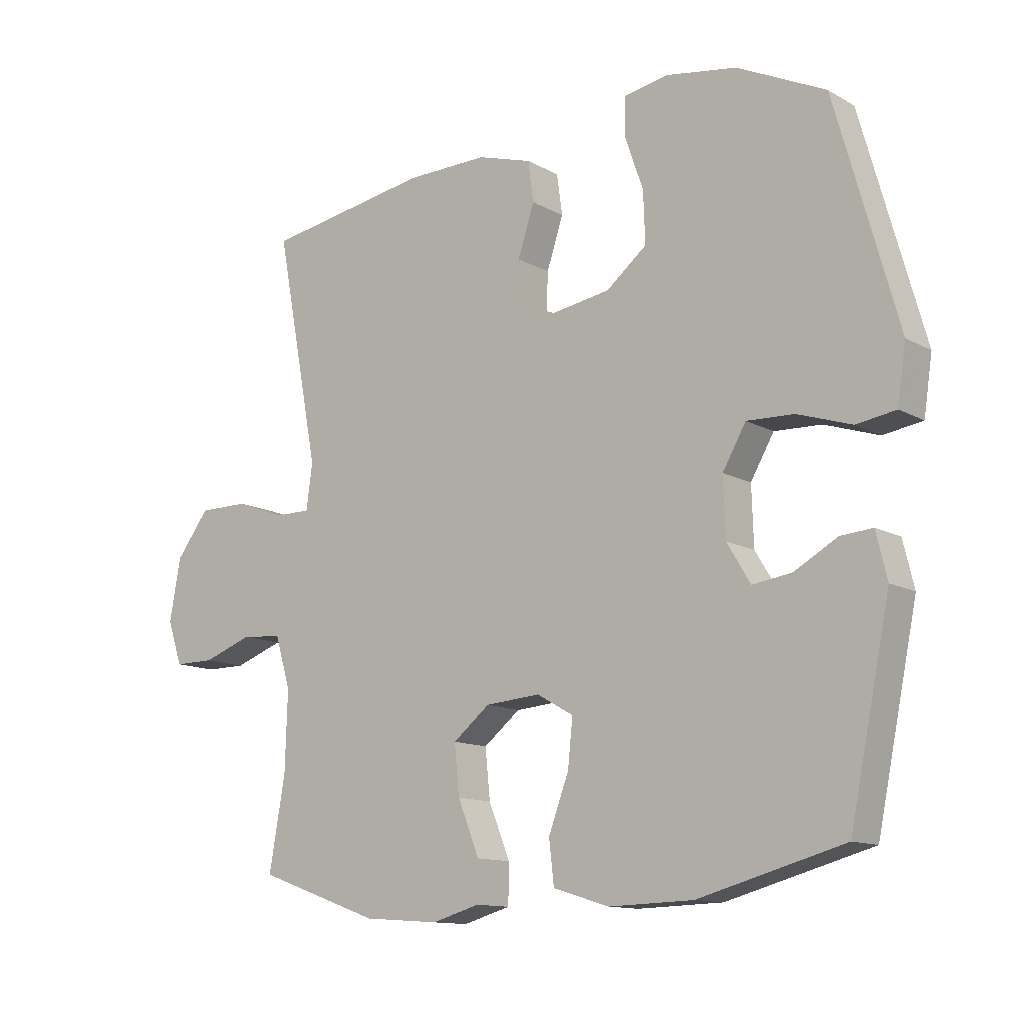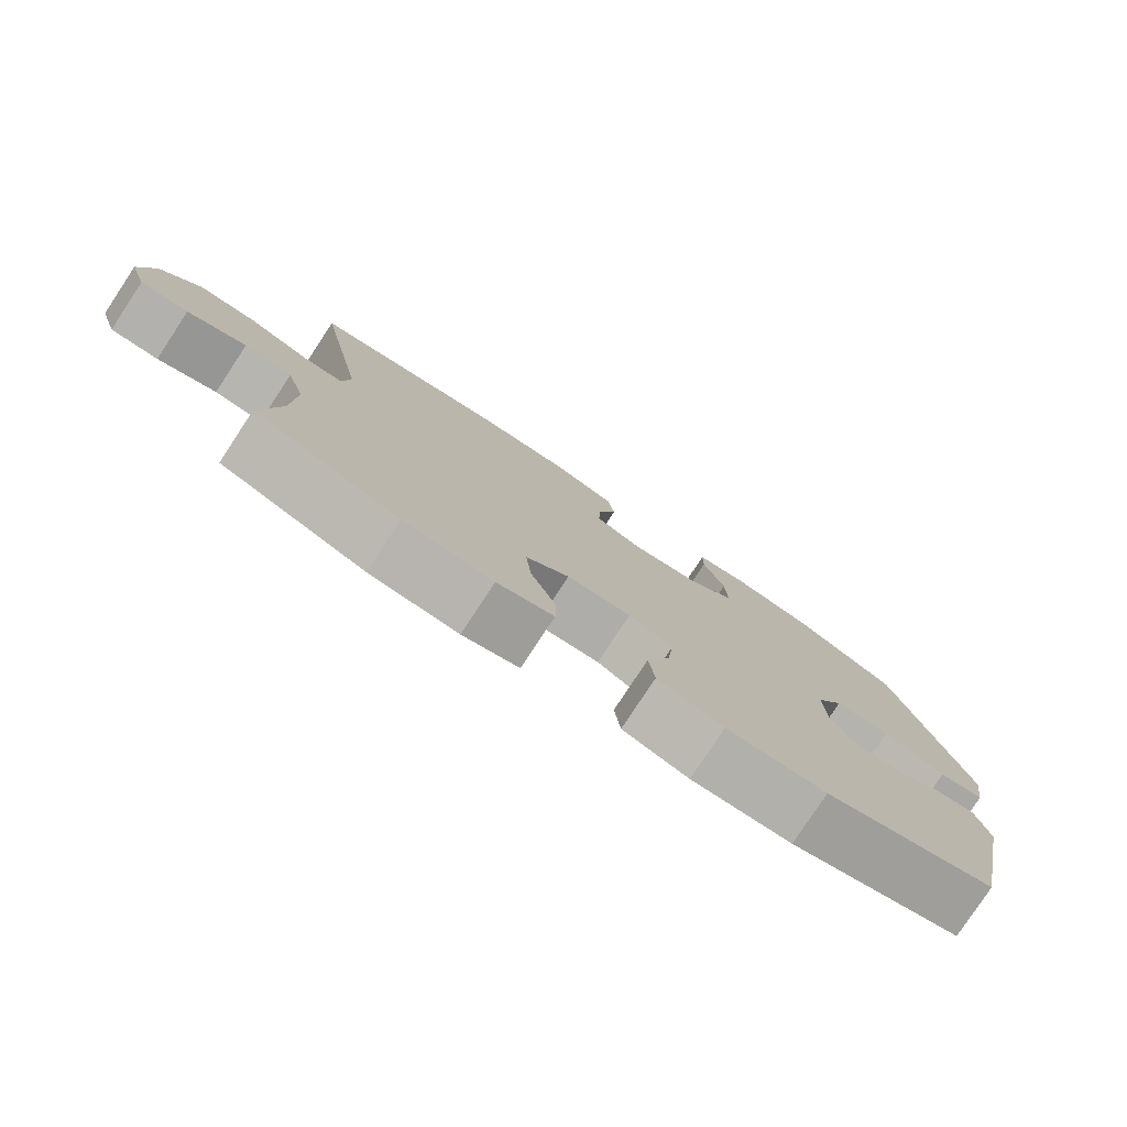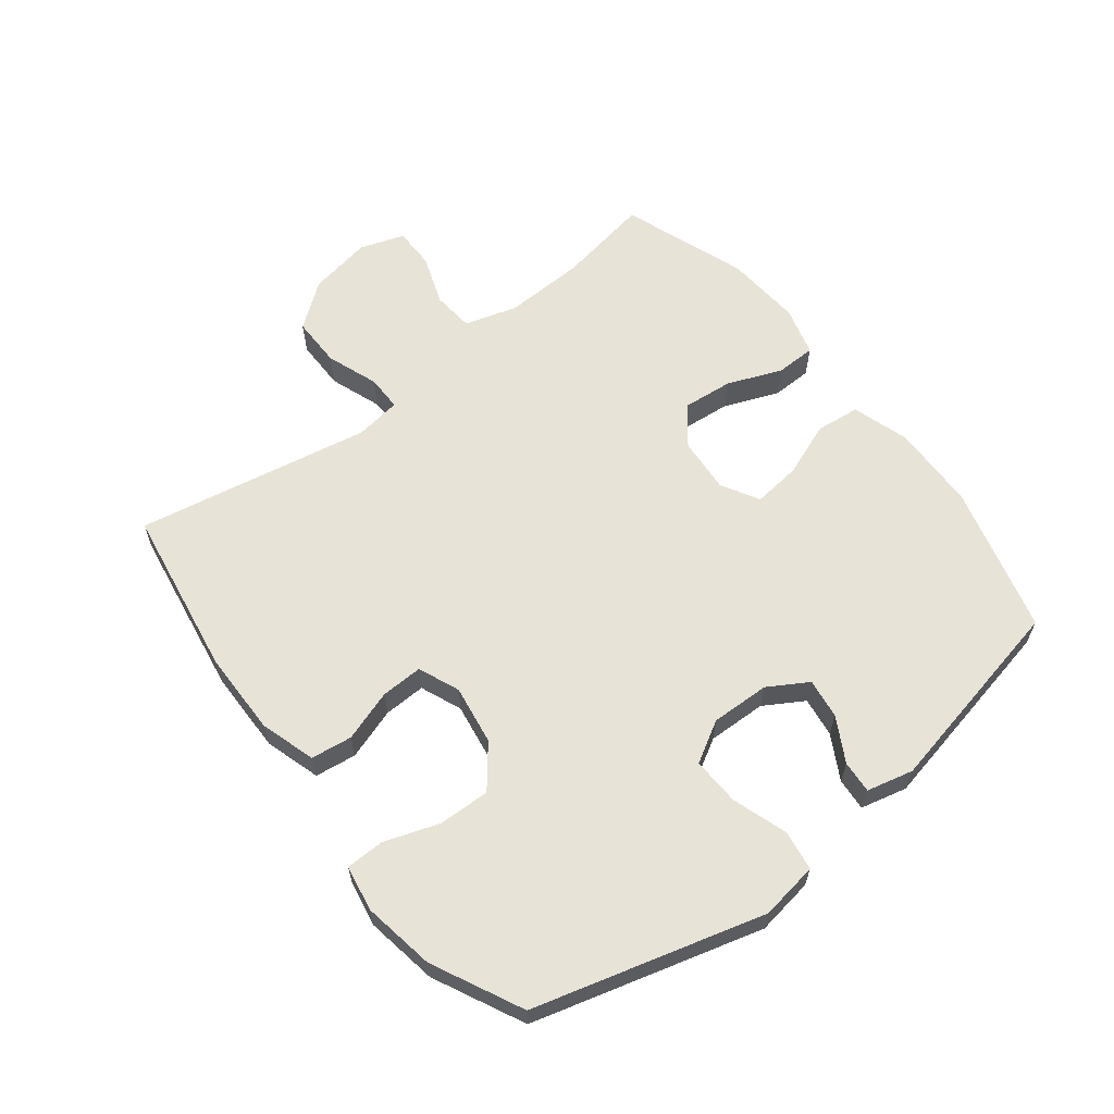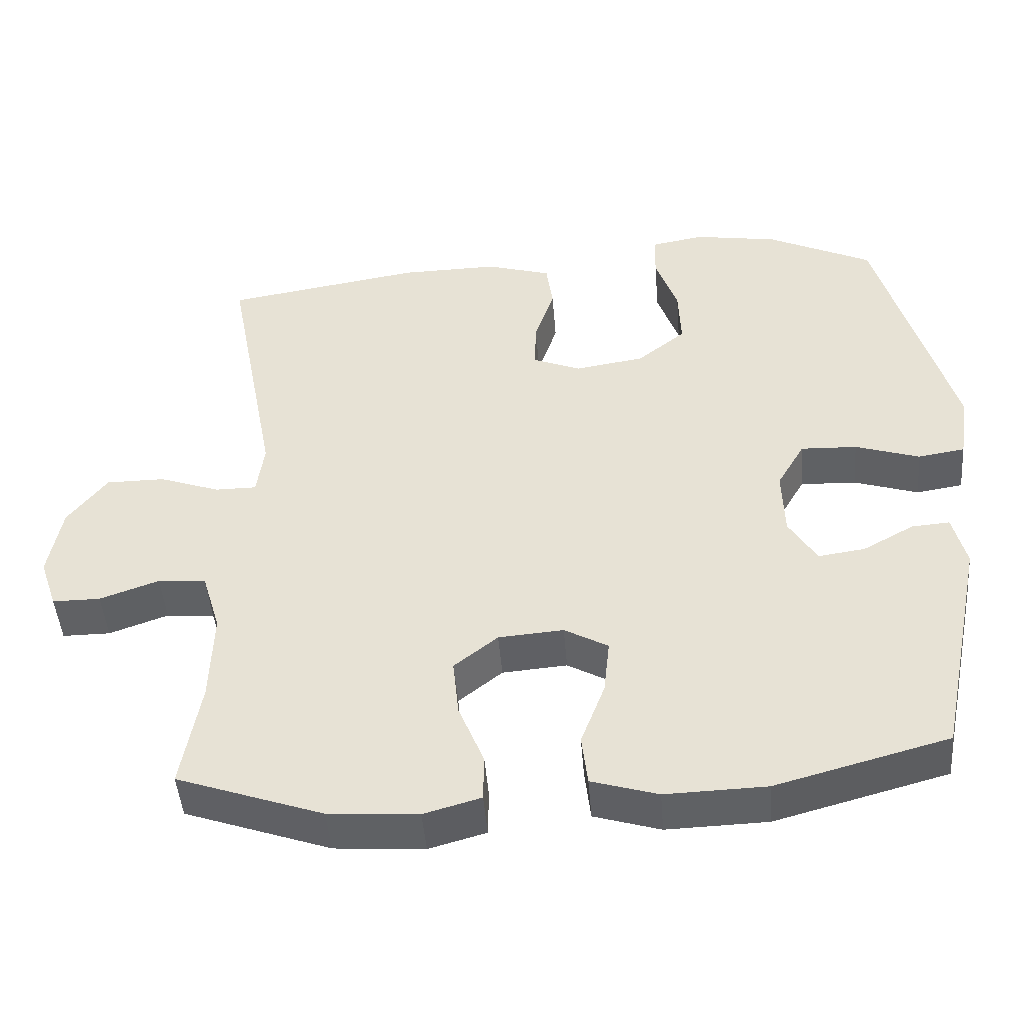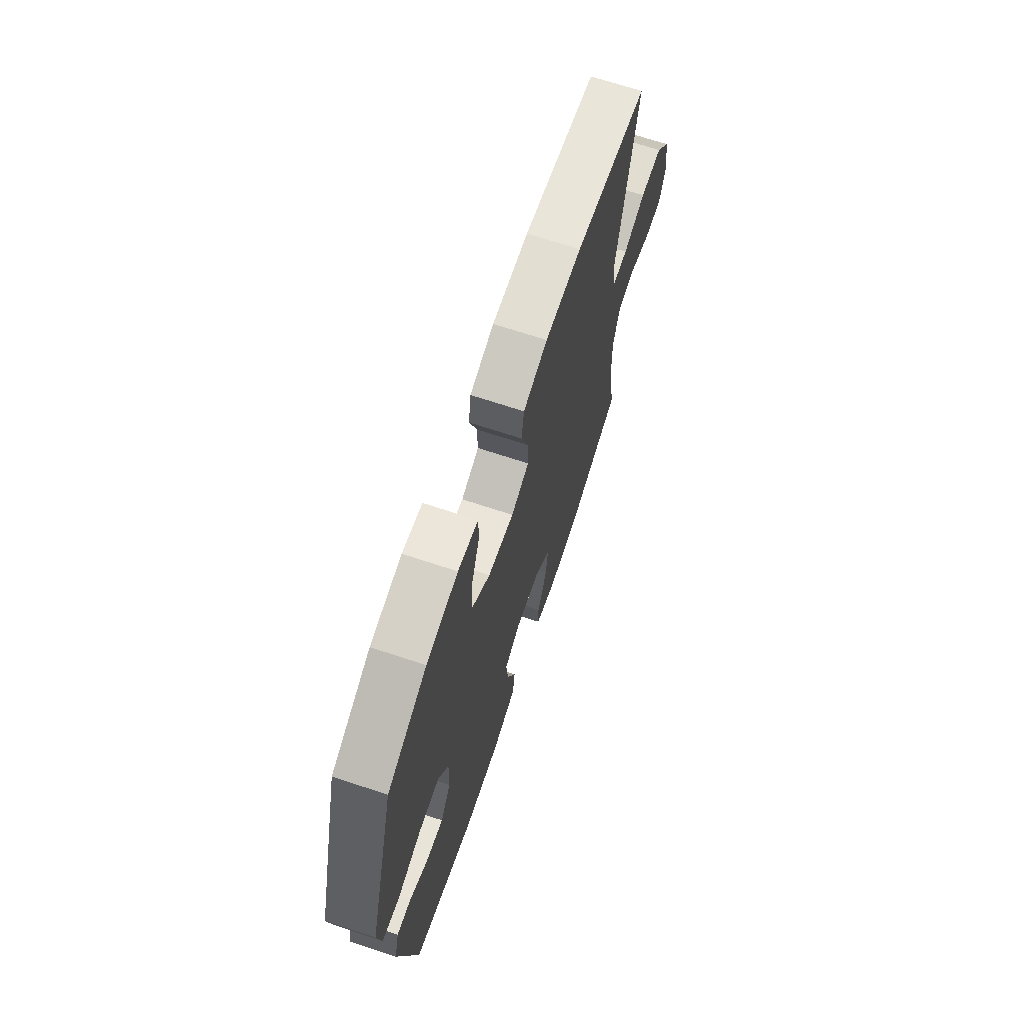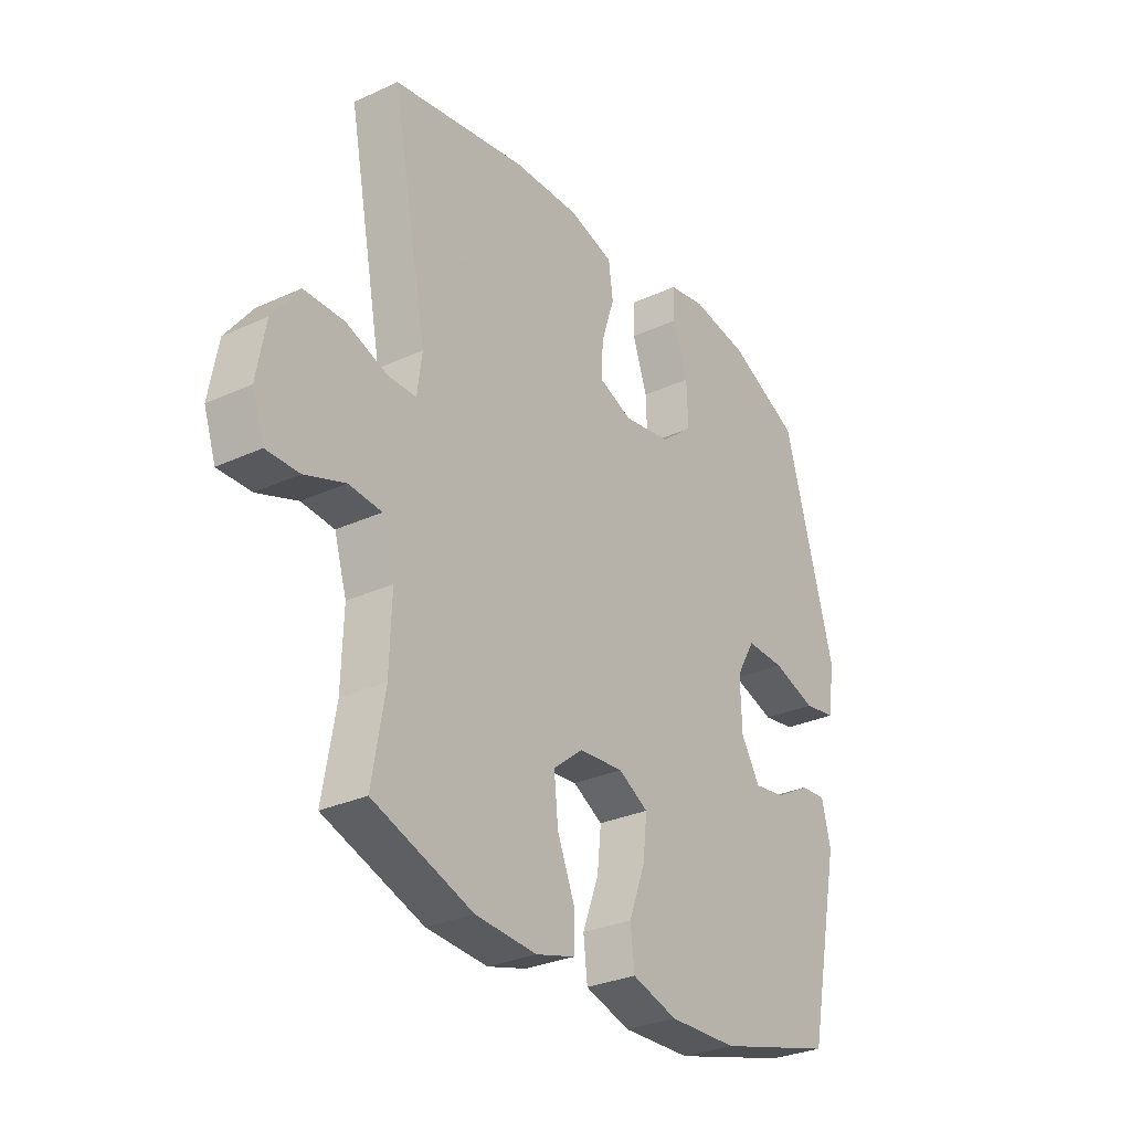
<metadata>
{"format":"obj","ext":"obj","renderer":"f3d","projection":"perspective","resolution":1024,"background":"white","views":[{"elev":-12.5,"azim":38.1,"up":"+Z"},{"elev":-79.2,"azim":-33.4,"up":"+Z"},{"elev":61.8,"azim":52.0,"up":"+Y"},{"elev":-46.8,"azim":4.6,"up":"+Z"},{"elev":68.8,"azim":108.4,"up":"+Z"},{"elev":-29.6,"azim":-55.9,"up":"+Z"}]}
</metadata>
<code>
v 0.5 0.07 -0.5
v 0.264 0.07 -0.564
v 0.126 0.07 -0.568
v 0.035 0.07 -0.54
v 0.027 0.07 -0.47
v 0.06 0.07 -0.382
v 0.068 0.07 -0.306
v 0.008 0.07 -0.272
v -0.081 0.07 -0.279
v -0.141 0.07 -0.327
v -0.133 0.07 -0.407
v -0.098 0.07 -0.494
v -0.099 0.07 -0.558
v -0.177 0.07 -0.58
v -0.3 0.07 -0.571
v -0.5 0.07 -0.5
v -0.474 0.07 -0.35
v -0.47 0.07 -0.222
v -0.495 0.07 -0.138
v -0.561 0.07 -0.132
v -0.642 0.07 -0.161
v -0.708 0.07 -0.161
v -0.732 0.07 -0.09
v -0.714 0.07 0.011
v -0.66 0.07 0.082
v -0.579 0.07 0.082
v -0.496 0.07 0.052
v -0.439 0.07 0.052
v -0.429 0.07 0.126
v -0.5 0.07 0.5
v -0.23 0.07 0.544
v -0.096 0.07 0.546
v -0.007 0.07 0.519
v 0.002 0.07 0.453
v -0.025 0.07 0.371
v -0.027 0.07 0.304
v 0.039 0.07 0.277
v 0.134 0.07 0.292
v 0.2 0.07 0.345
v 0.197 0.07 0.428
v 0.167 0.07 0.515
v 0.168 0.07 0.576
v 0.241 0.07 0.589
v 0.356 0.07 0.57
v 0.5 0.07 0.5
v 0.602 0.07 0.135
v 0.588 0.07 0.043
v 0.524 0.07 0.033
v 0.436 0.07 0.062
v 0.359 0.07 0.065
v 0.321 0.07 -0.001
v 0.324 0.07 -0.095
v 0.362 0.07 -0.158
v 0.426 0.07 -0.149
v 0.496 0.07 -0.11
v 0.548 0.07 -0.106
v 0.566 0.07 -0.18
v 0.5 0 -0.5
v 0.264 0 -0.564
v 0.126 0 -0.568
v 0.035 0 -0.54
v 0.027 0 -0.47
v 0.06 0 -0.382
v 0.068 0 -0.306
v 0.008 0 -0.272
v -0.081 0 -0.279
v -0.141 0 -0.327
v -0.133 0 -0.407
v -0.098 0 -0.494
v -0.099 0 -0.558
v -0.177 0 -0.58
v -0.3 0 -0.571
v -0.5 0 -0.5
v -0.474 0 -0.35
v -0.47 0 -0.222
v -0.495 0 -0.138
v -0.561 0 -0.132
v -0.642 0 -0.161
v -0.708 0 -0.161
v -0.732 0 -0.09
v -0.714 0 0.011
v -0.66 0 0.082
v -0.579 0 0.082
v -0.496 0 0.052
v -0.439 0 0.052
v -0.429 0 0.126
v -0.5 0 0.5
v -0.23 0 0.544
v -0.096 0 0.546
v -0.007 0 0.519
v 0.002 0 0.453
v -0.025 0 0.371
v -0.027 0 0.304
v 0.039 0 0.277
v 0.134 0 0.292
v 0.2 0 0.345
v 0.197 0 0.428
v 0.167 0 0.515
v 0.168 0 0.576
v 0.241 0 0.589
v 0.356 0 0.57
v 0.5 0 0.5
v 0.602 0 0.135
v 0.588 0 0.043
v 0.524 0 0.033
v 0.436 0 0.062
v 0.359 0 0.065
v 0.321 0 -0.001
v 0.324 0 -0.095
v 0.362 0 -0.158
v 0.426 0 -0.149
v 0.496 0 -0.11
v 0.548 0 -0.106
v 0.566 0 -0.18
f 54 55 56 57
f 53 54 57 1
f 52 53 1 2
f 51 52 2 3
f 46 47 48 49
f 46 49 50
f 45 46 50
f 44 45 50 51
f 40 41 42 43
f 39 40 43 44
f 32 33 34 35
f 32 35 36
f 29 30 31 32
f 28 29 32 36
f 24 25 26 27
f 24 27 28
f 23 24 28
f 20 21 22 23
f 19 20 23 28
f 18 19 28 36
f 14 15 16 17
f 11 12 13 14
f 10 11 14 17
f 9 10 17 18
f 3 4 5 6
f 3 6 7
f 39 44 51 3
f 9 18 36 37
f 8 9 37 38
f 7 8 38 39
f 3 7 39
f 114 113 112 111
f 58 114 111 110
f 59 58 110 109
f 60 59 109 108
f 106 105 104 103
f 107 106 103
f 107 103 102
f 108 107 102 101
f 100 99 98 97
f 101 100 97 96
f 92 91 90 89
f 93 92 89
f 89 88 87 86
f 93 89 86 85
f 84 83 82 81
f 85 84 81
f 85 81 80
f 80 79 78 77
f 85 80 77 76
f 93 85 76 75
f 74 73 72 71
f 71 70 69 68
f 74 71 68 67
f 75 74 67 66
f 63 62 61 60
f 64 63 60
f 60 108 101 96
f 94 93 75 66
f 95 94 66 65
f 96 95 65 64
f 96 64 60
f 1 58 59 2
f 2 59 60 3
f 3 60 61 4
f 4 61 62 5
f 5 62 63 6
f 6 63 64 7
f 7 64 65 8
f 8 65 66 9
f 9 66 67 10
f 10 67 68 11
f 11 68 69 12
f 12 69 70 13
f 13 70 71 14
f 14 71 72 15
f 15 72 73 16
f 16 73 74 17
f 17 74 75 18
f 18 75 76 19
f 19 76 77 20
f 20 77 78 21
f 21 78 79 22
f 22 79 80 23
f 23 80 81 24
f 24 81 82 25
f 25 82 83 26
f 26 83 84 27
f 27 84 85 28
f 28 85 86 29
f 29 86 87 30
f 30 87 88 31
f 31 88 89 32
f 32 89 90 33
f 33 90 91 34
f 34 91 92 35
f 35 92 93 36
f 36 93 94 37
f 37 94 95 38
f 38 95 96 39
f 39 96 97 40
f 40 97 98 41
f 41 98 99 42
f 42 99 100 43
f 43 100 101 44
f 44 101 102 45
f 45 102 103 46
f 46 103 104 47
f 47 104 105 48
f 48 105 106 49
f 49 106 107 50
f 50 107 108 51
f 51 108 109 52
f 52 109 110 53
f 53 110 111 54
f 54 111 112 55
f 55 112 113 56
f 56 113 114 57
f 57 114 58 1

</code>
